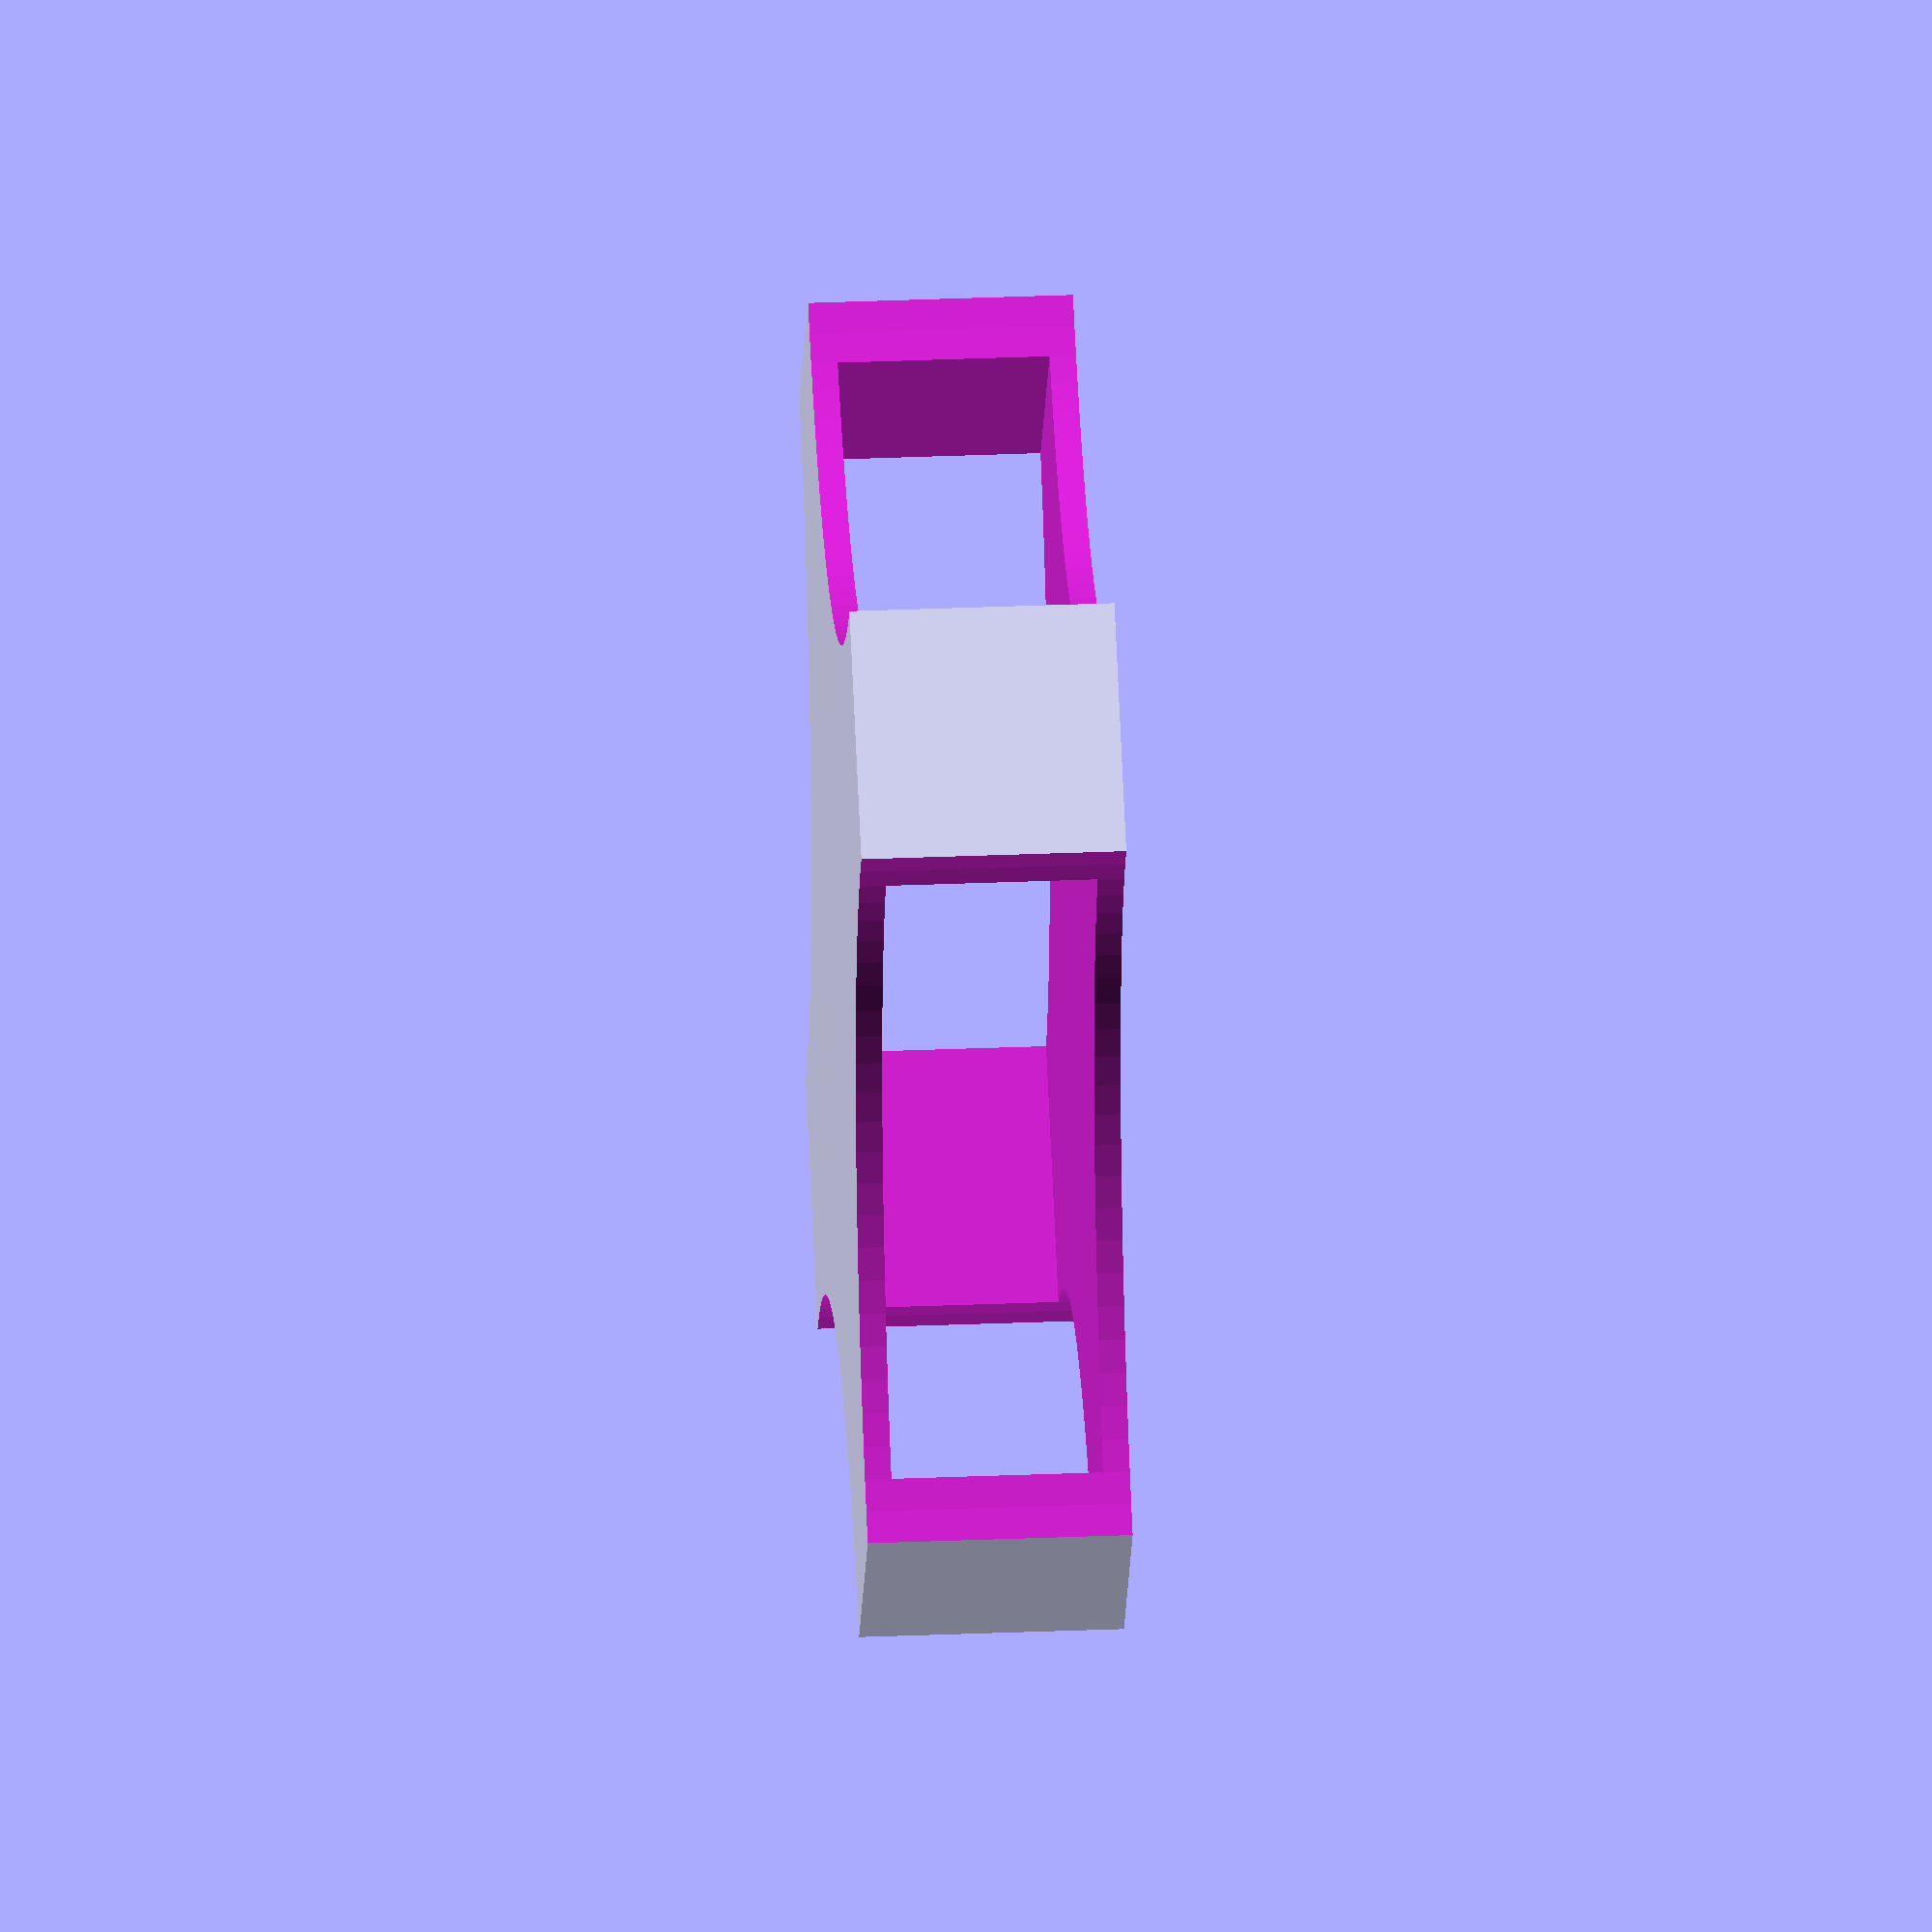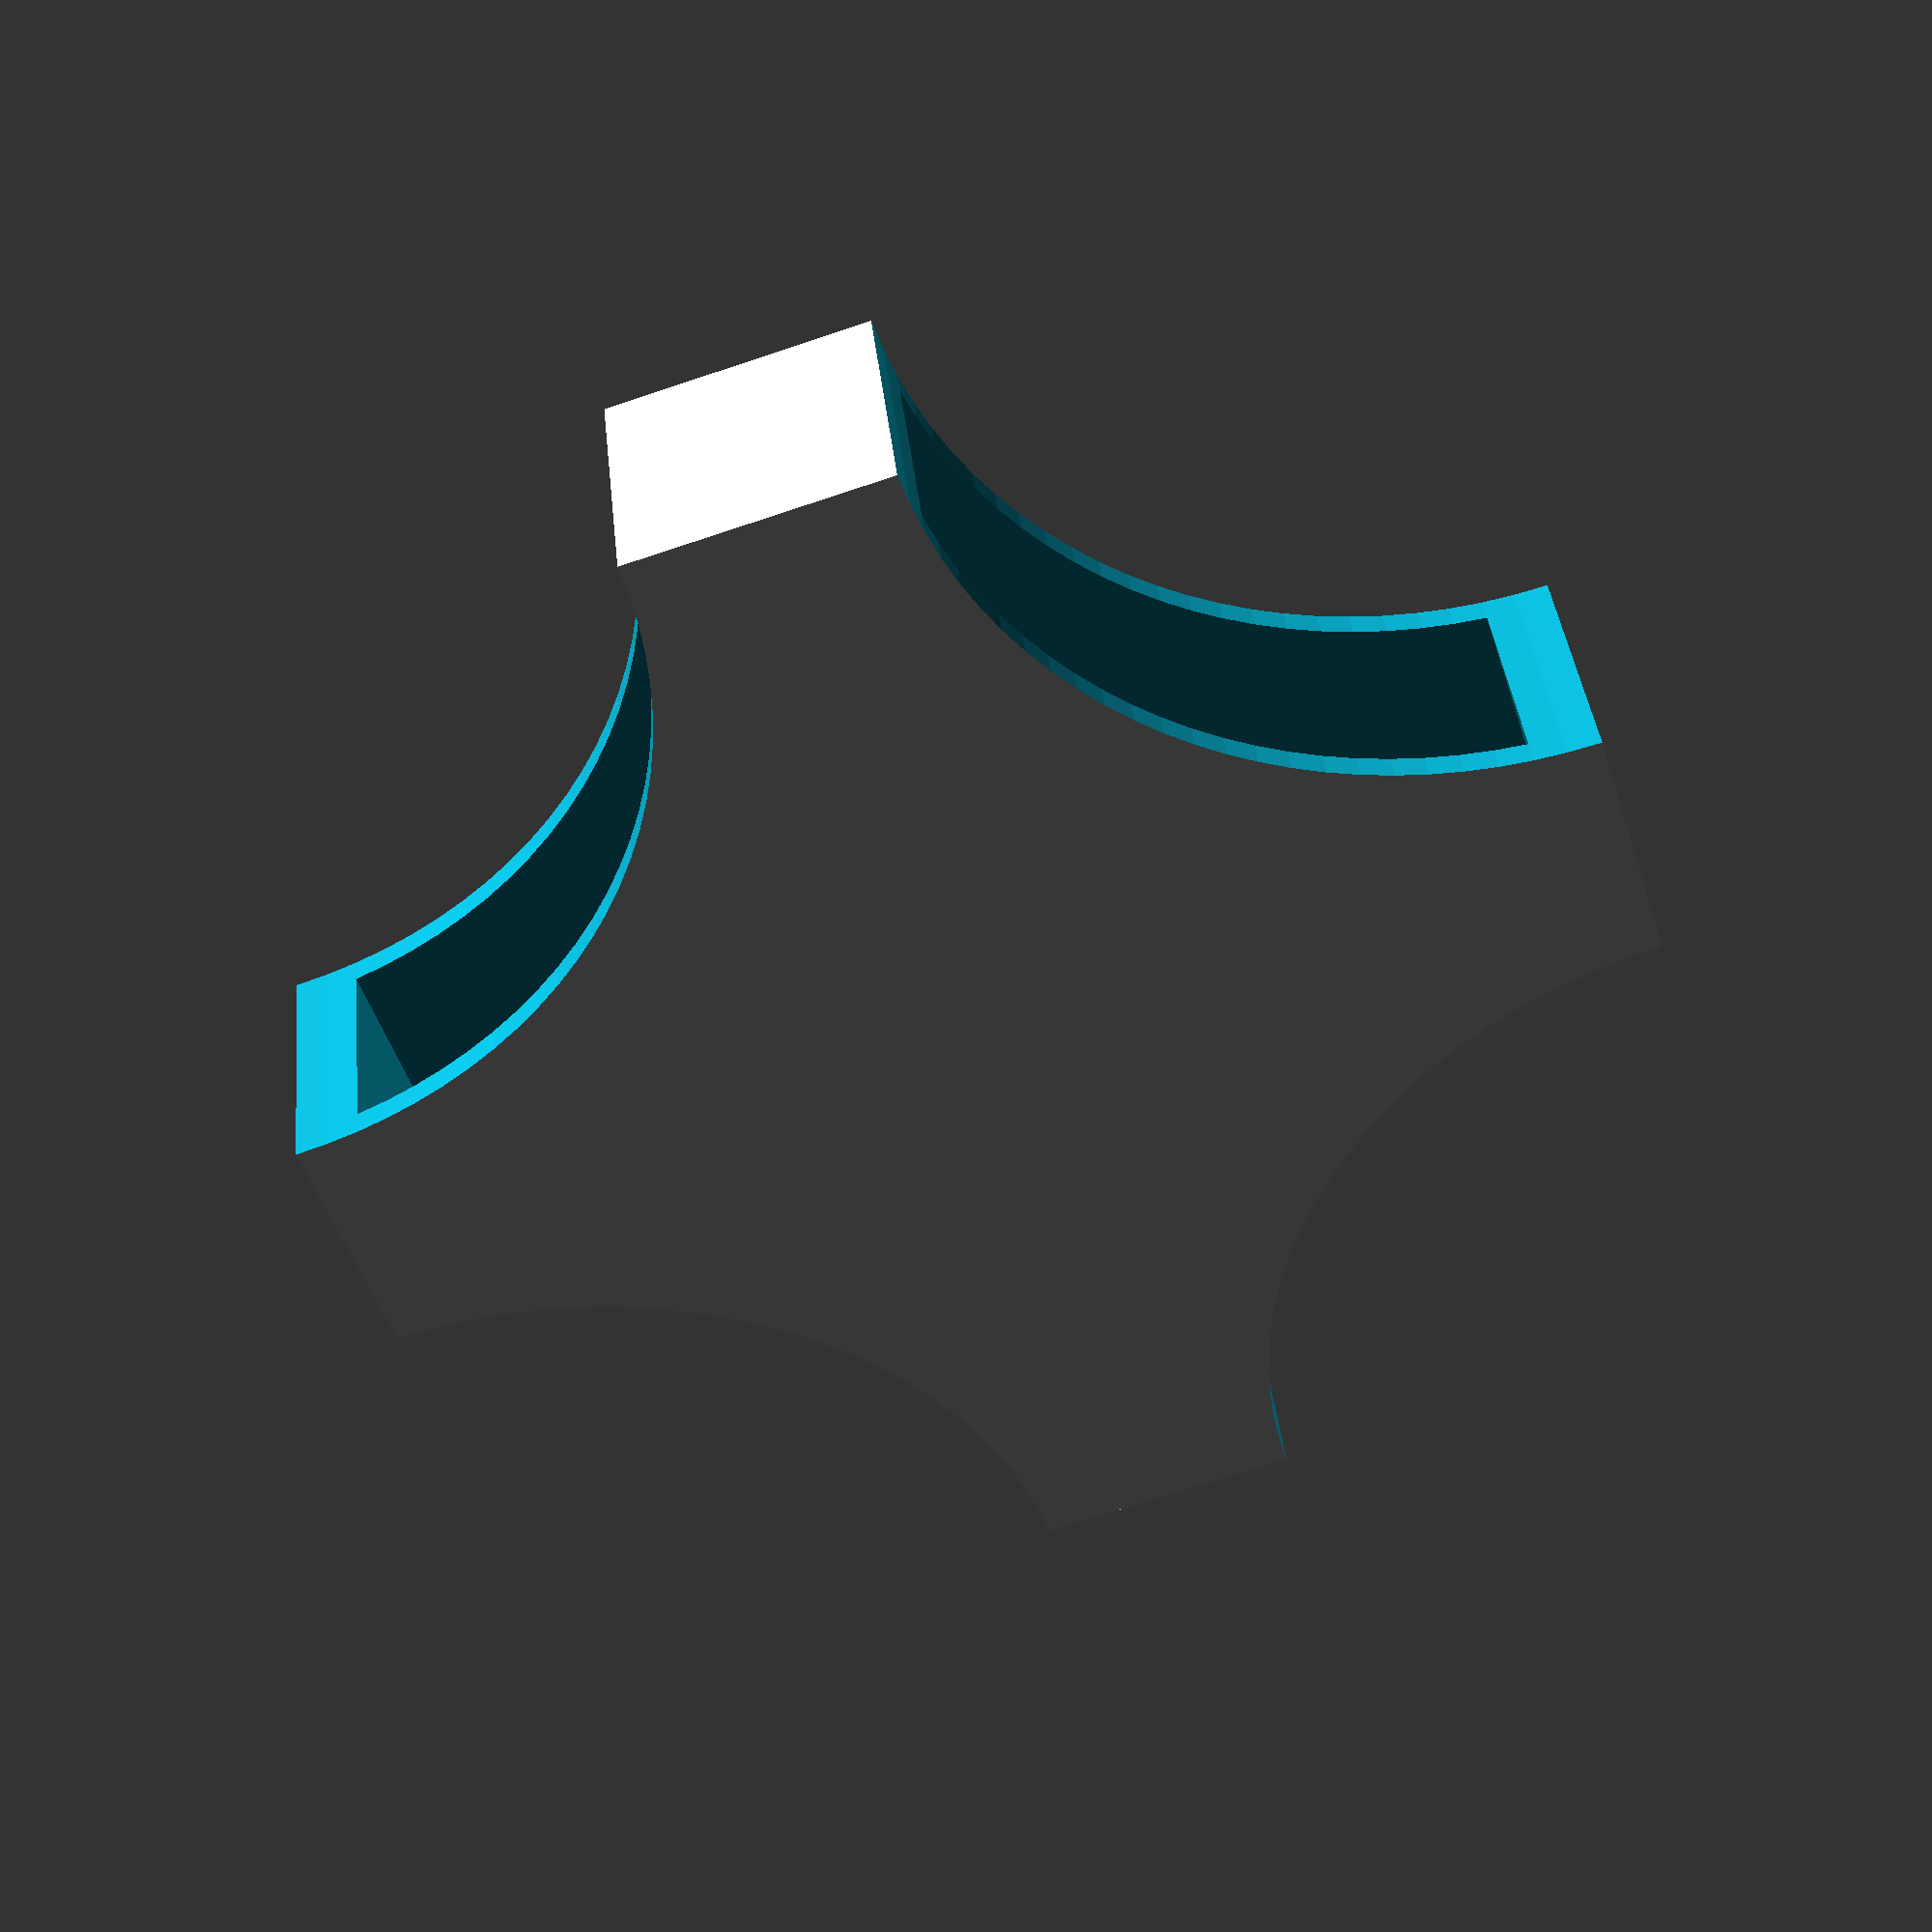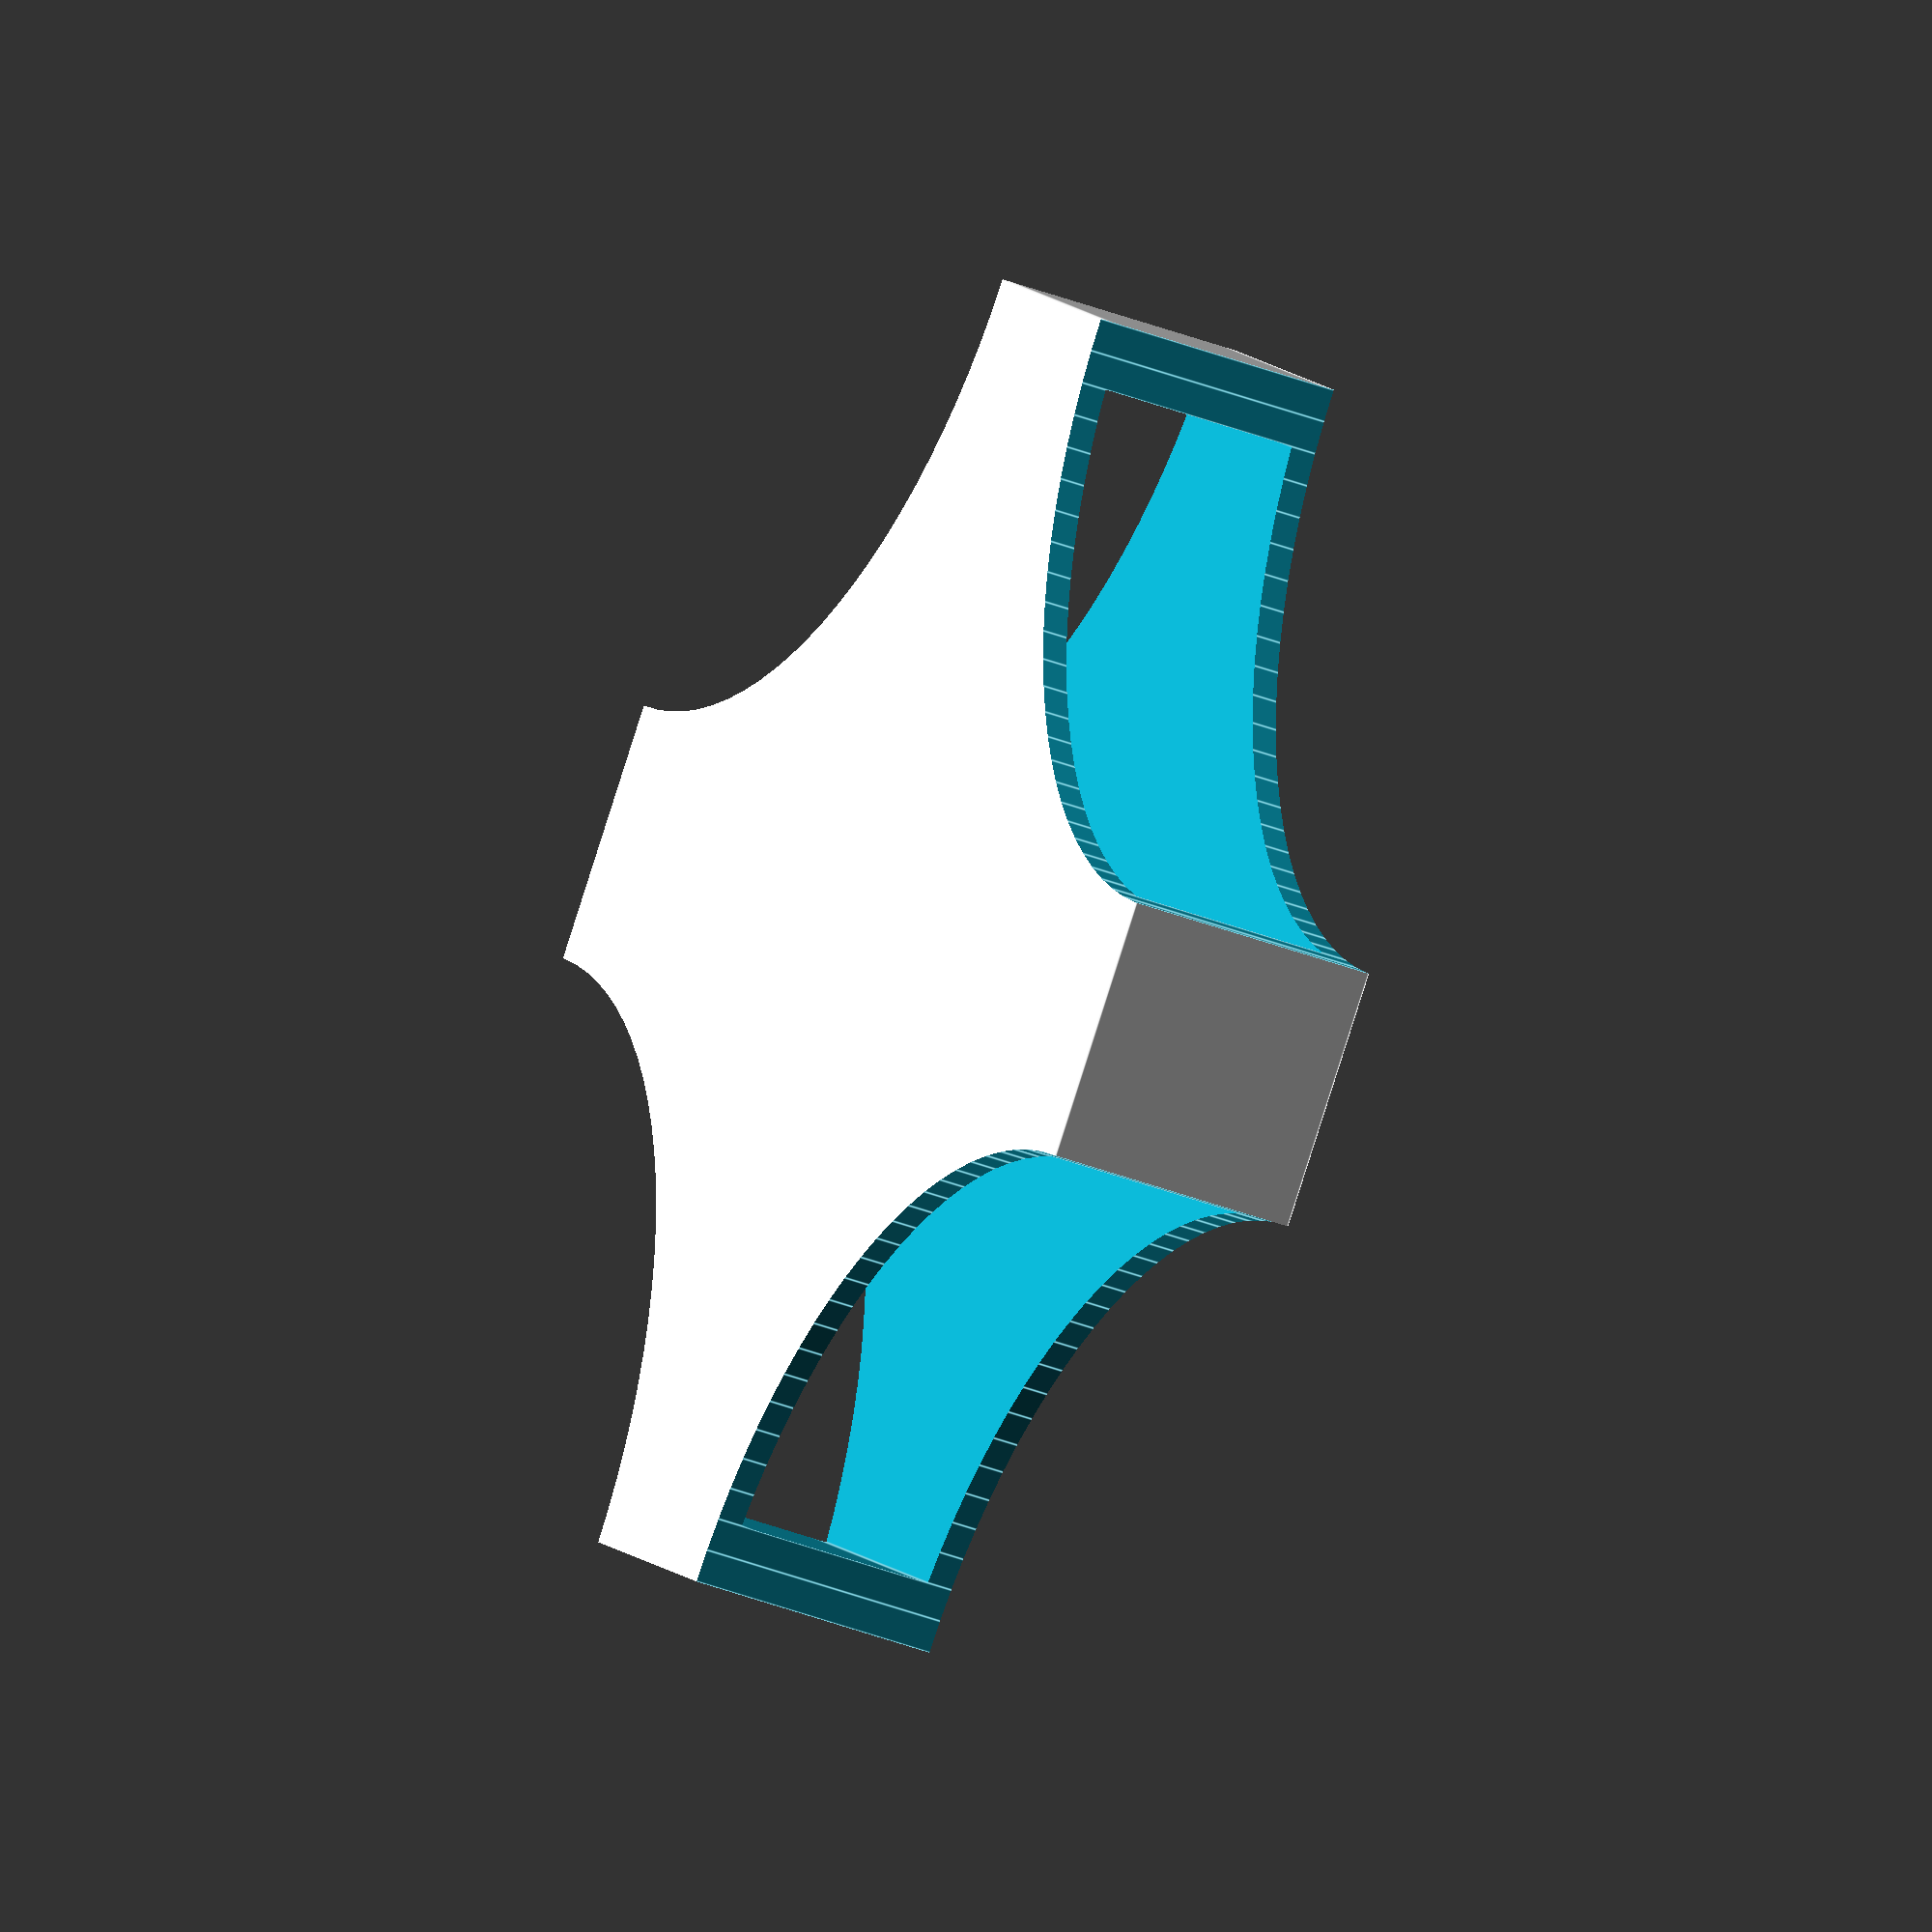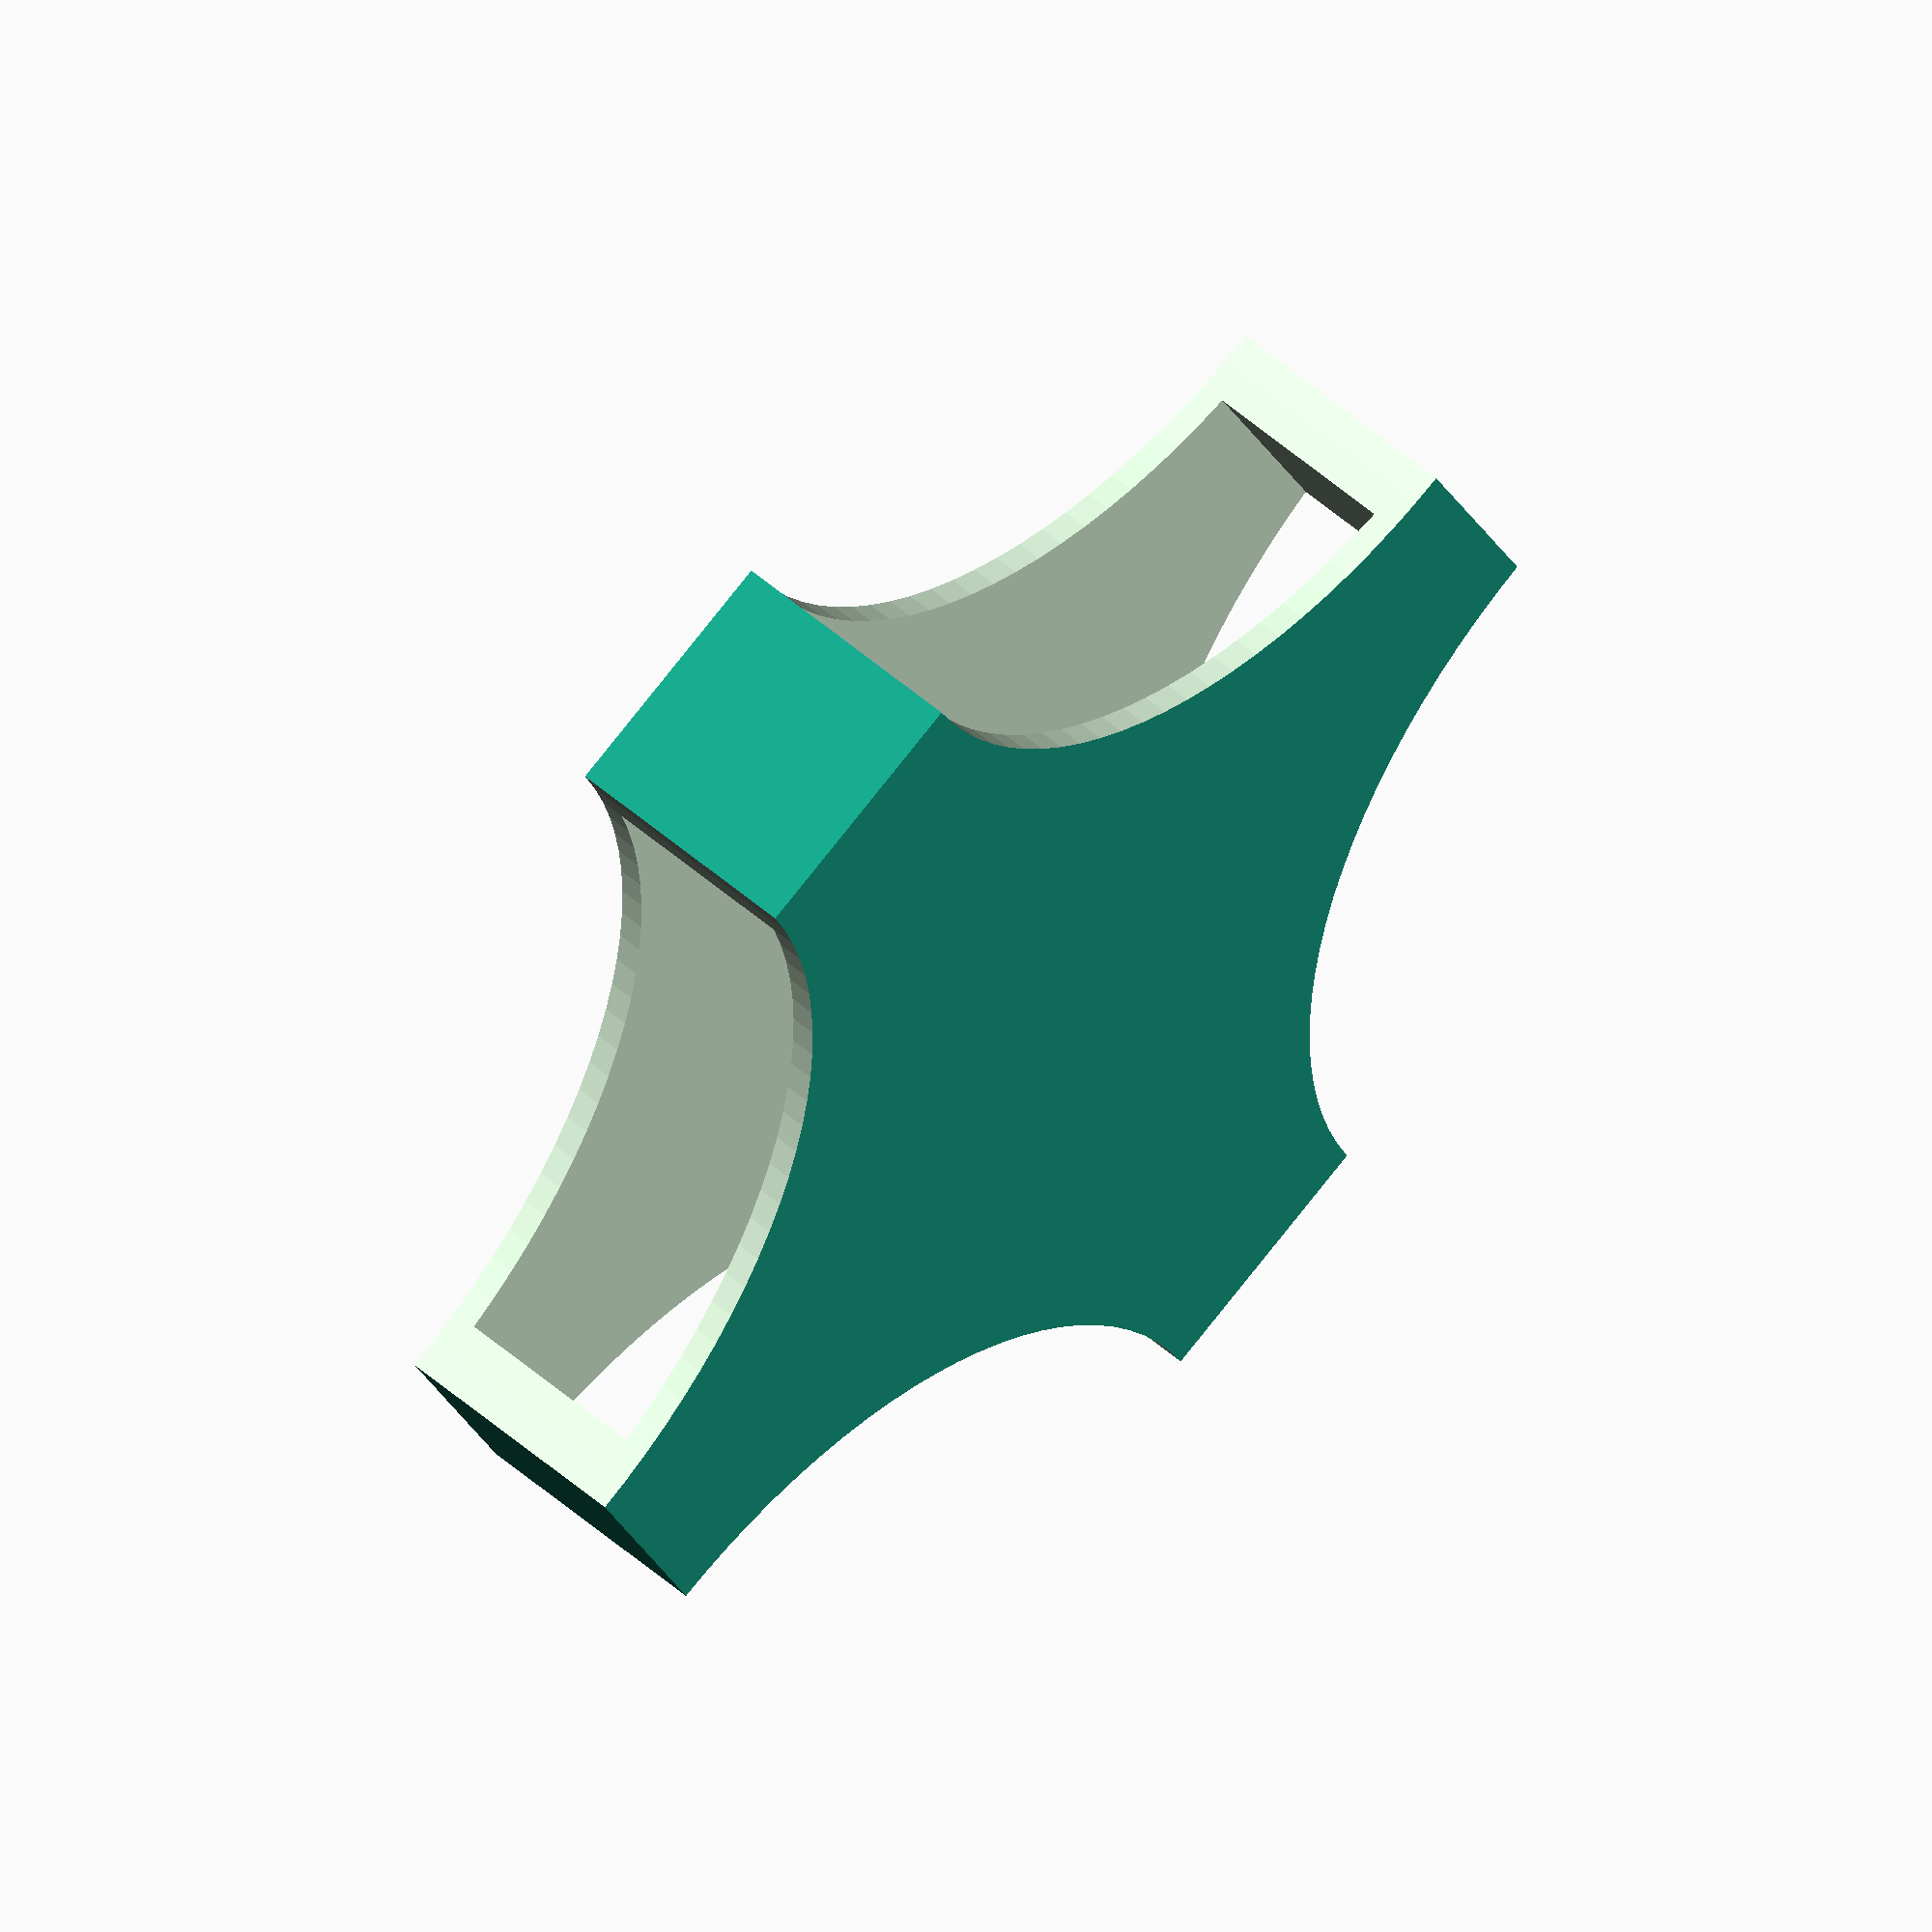
<openscad>
difference(){
	cube([5,5,1], center = true);

	cube([4.5,4.5,0.8], center = true);

		for(i = [0: 90: 360]){

	    	rotate([0,0,i]){

	    	translate([2.5,2.5,0]){

				cylinder(r = 2,h = 2, center = true, $fn =100);

			}
		}
	}
}


	
</openscad>
<views>
elev=326.9 azim=306.2 roll=86.8 proj=o view=solid
elev=321.3 azim=162.3 roll=354.1 proj=p view=wireframe
elev=33.9 azim=50.6 roll=241.3 proj=o view=edges
elev=129.8 azim=116.0 roll=45.8 proj=o view=solid
</views>
